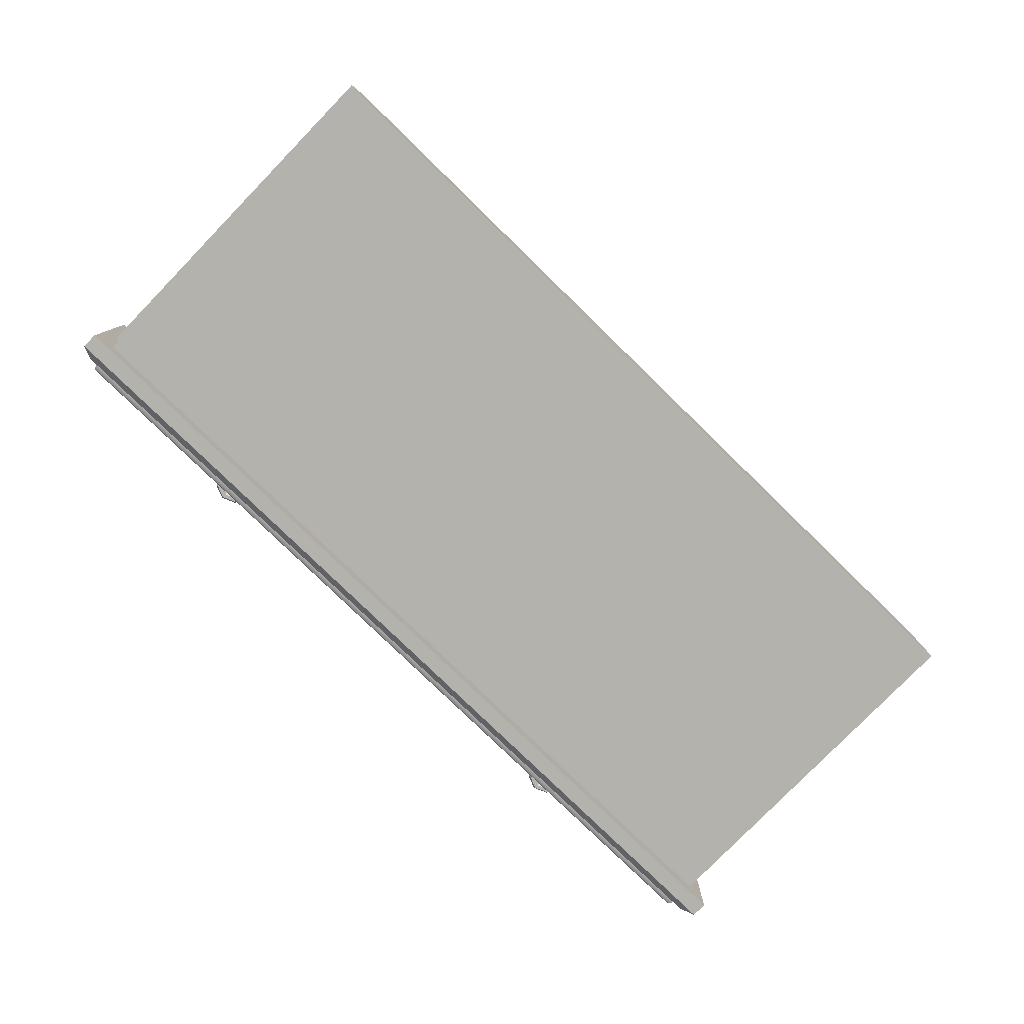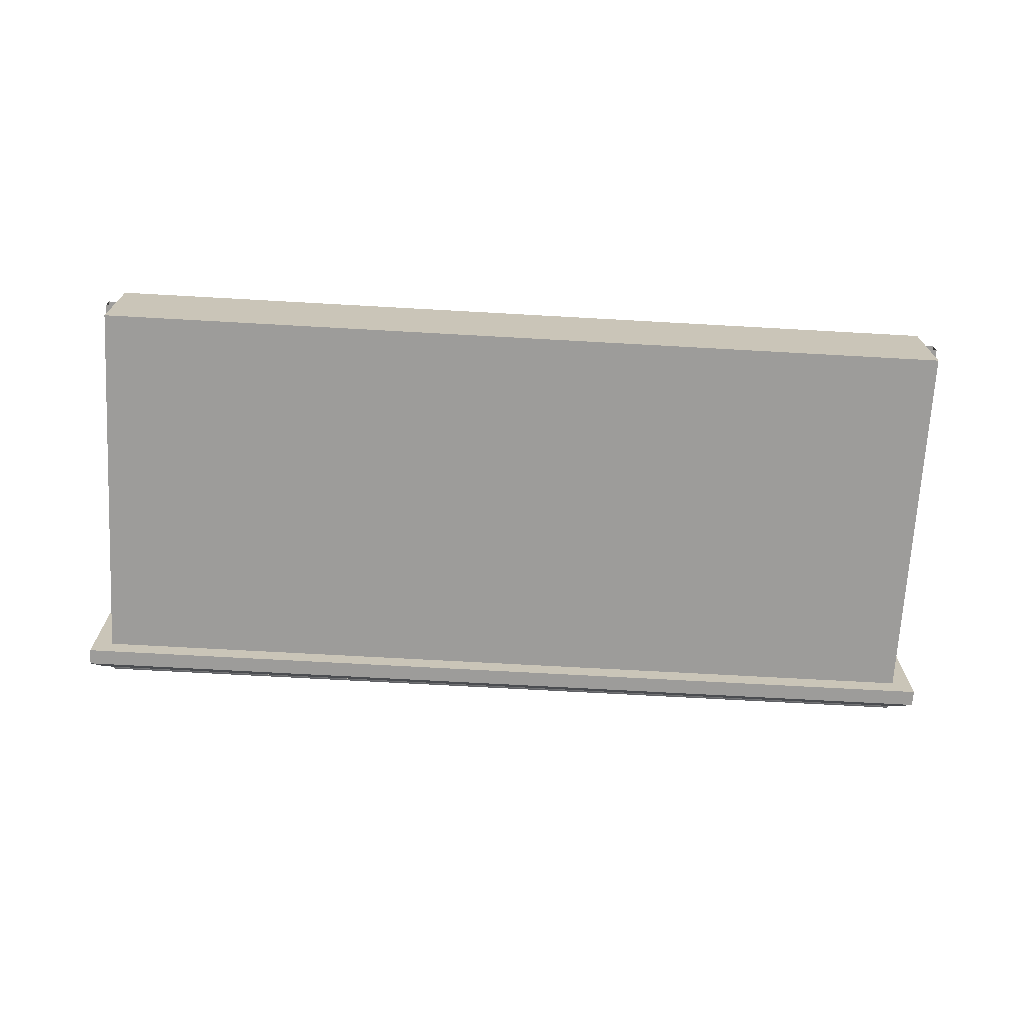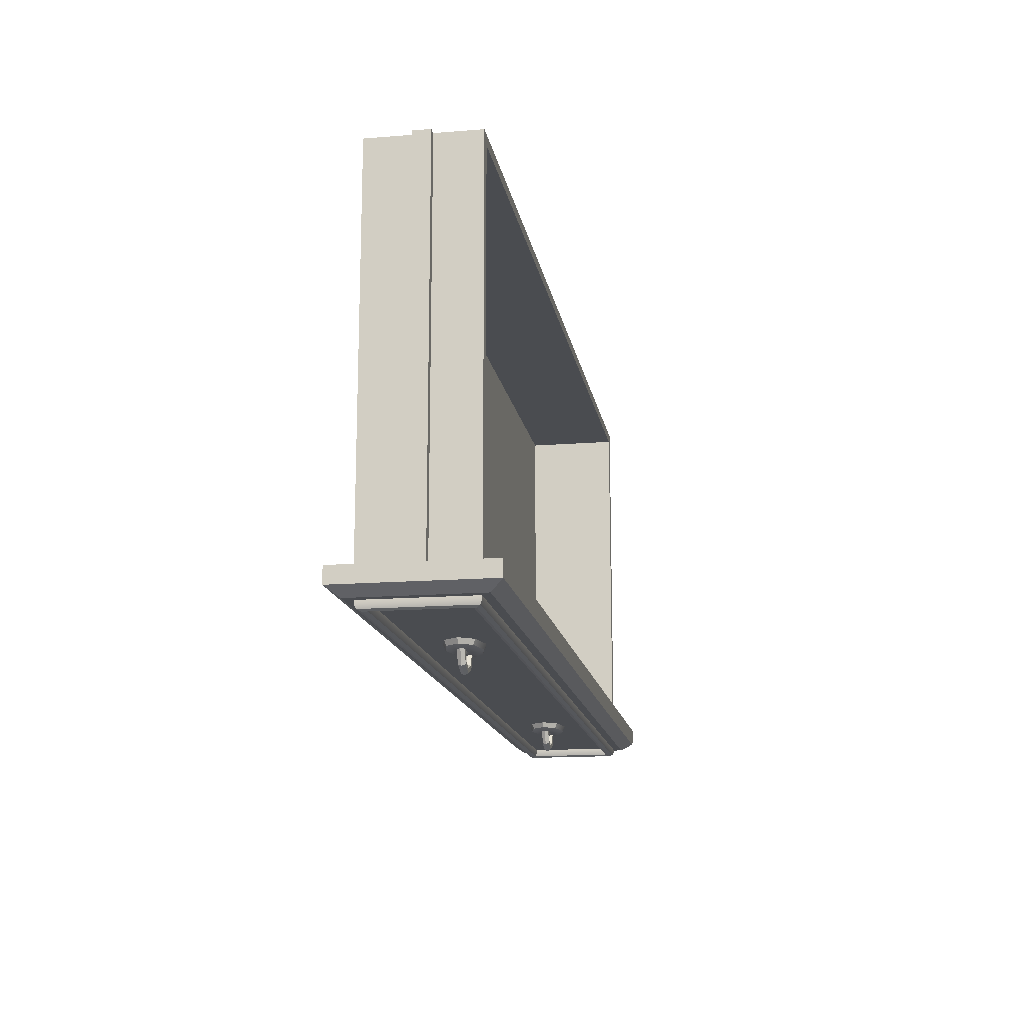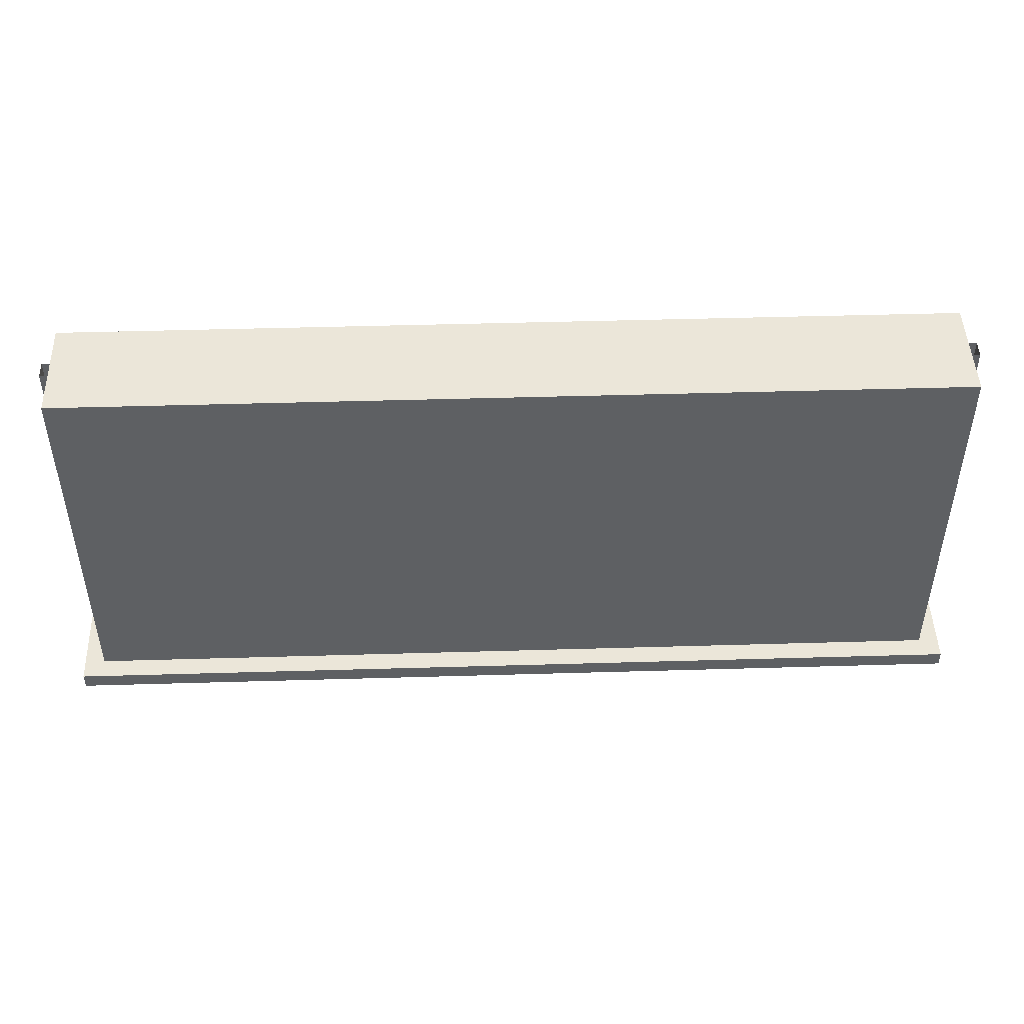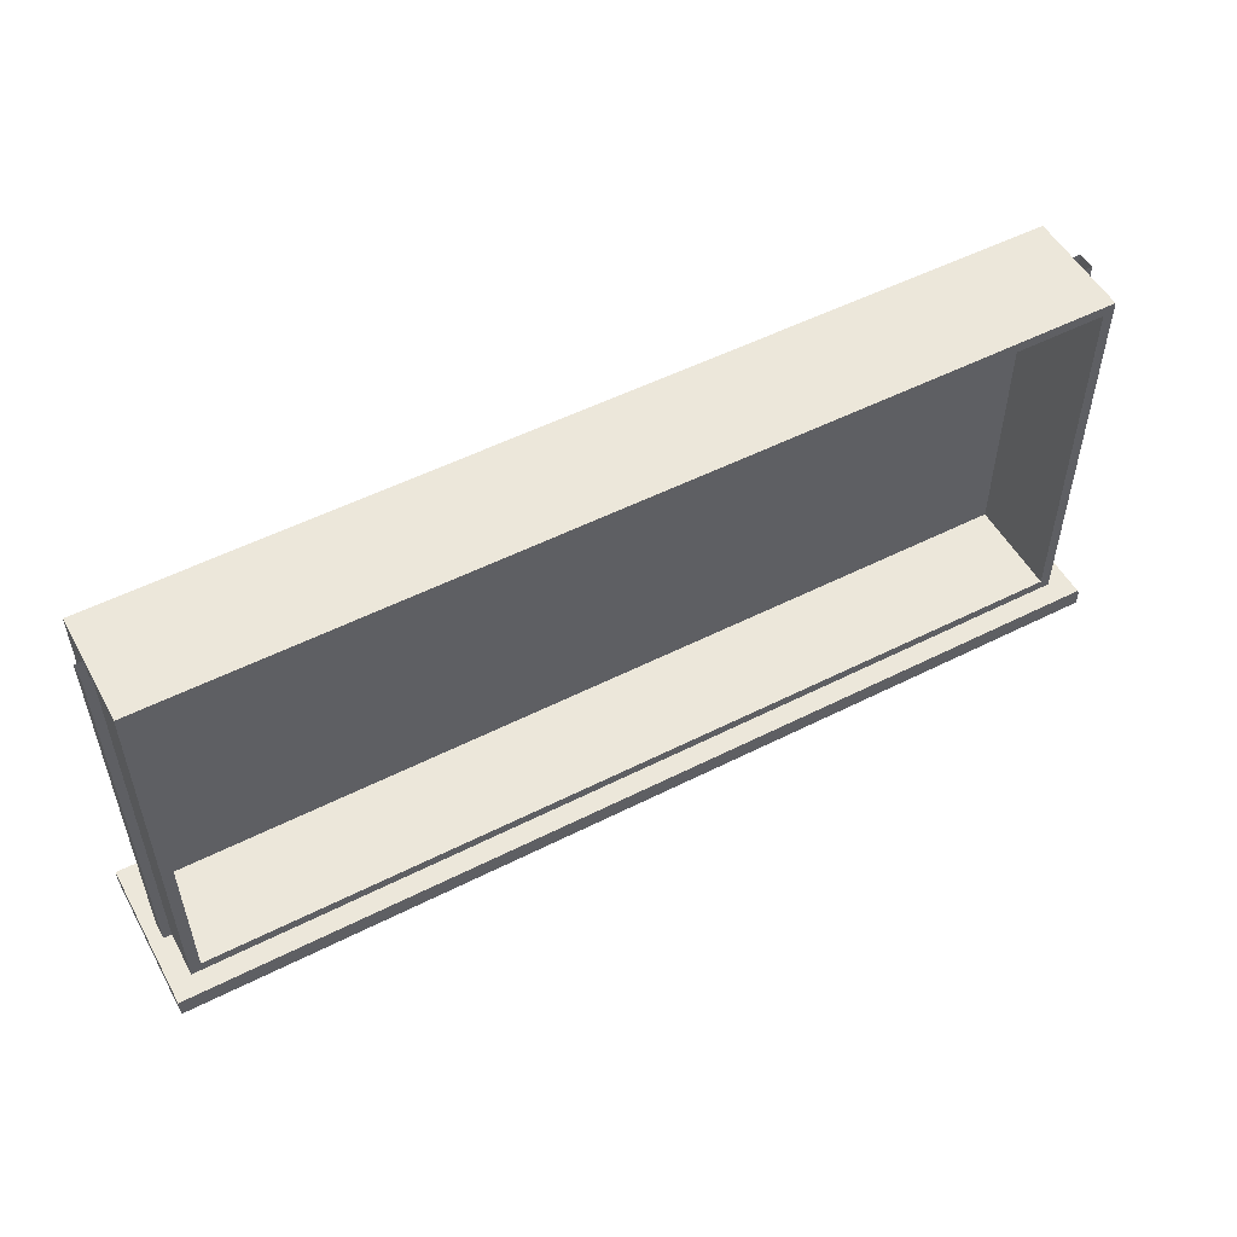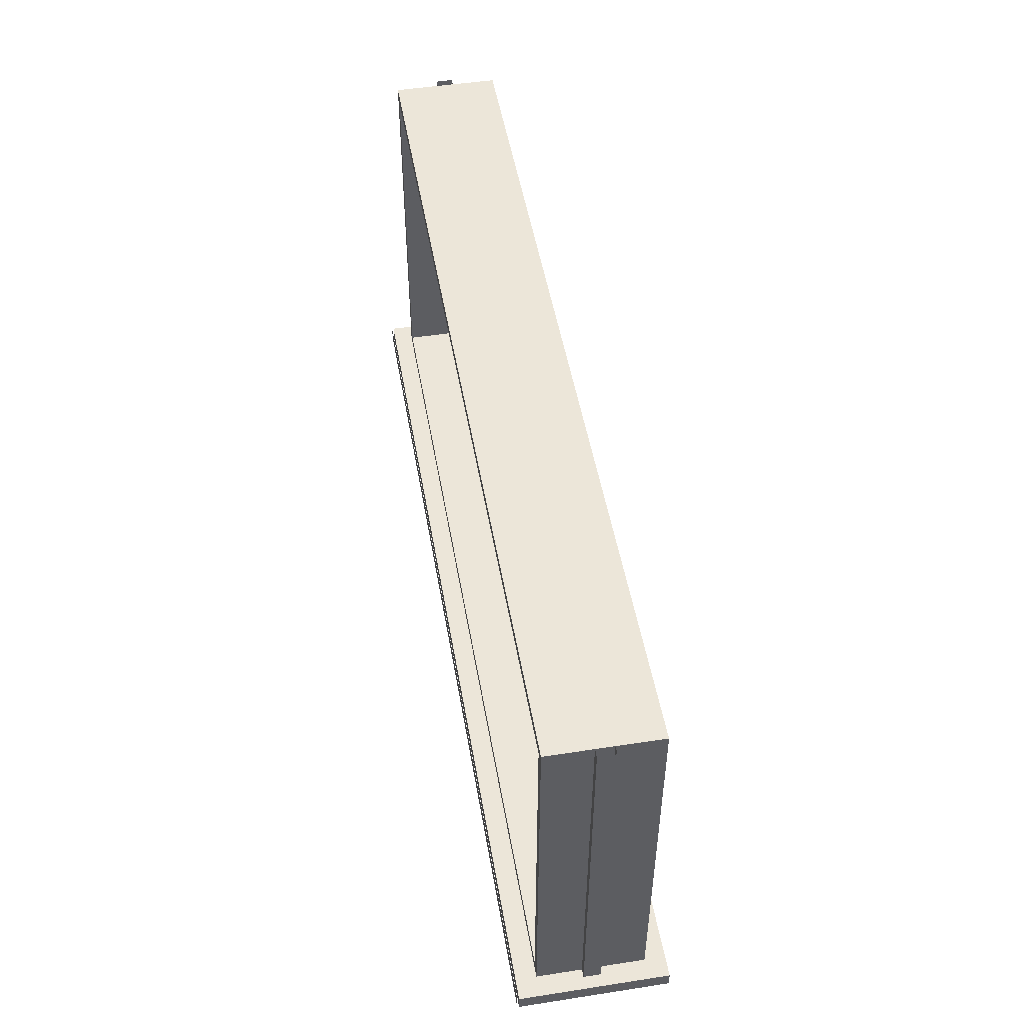
<metadata>
{"format":"obj","ext":"obj","renderer":"f3d","projection":"perspective","resolution":1024,"background":"white","views":[{"elev":-79.5,"azim":-44.2,"up":"+Y"},{"elev":-70.0,"azim":-3.2,"up":"+Y"},{"elev":-15.1,"azim":99.7,"up":"+Z"},{"elev":47.1,"azim":-1.9,"up":"+Z"},{"elev":52.8,"azim":151.5,"up":"+Z"},{"elev":49.4,"azim":-99.7,"up":"+Z"}]}
</metadata>
<code>
o Drawers_Cube.008
v 1.289 0.09388 -1.008
v 1.09 0.09388 -1.008
v 1.279 0.1111 -1.008
v 1.259 0.1111 -1.008
v 1.249 0.09388 -1.008
v 1.259 0.07665 -1.008
v 1.279 0.07665 -1.008
v 1.26 0.09388 -1.079
v 1.253 0.1111 -1.072
v 1.239 0.1111 -1.058
v 1.232 0.09388 -1.051
v 1.239 0.07665 -1.058
v 1.253 0.07665 -1.072
v 1.189 0.09388 -1.108
v 1.189 0.1111 -1.098
v 1.189 0.1111 -1.078
v 1.189 0.09388 -1.068
v 1.189 0.07665 -1.078
v 1.189 0.07665 -1.098
v 1.119 0.09388 -1.079
v 1.126 0.1111 -1.072
v 1.14 0.1111 -1.058
v 1.147 0.09388 -1.051
v 1.14 0.07665 -1.058
v 1.126 0.07665 -1.072
v 1.1 0.1111 -1.008
v 1.12 0.1111 -1.008
v 1.13 0.09388 -1.008
v 1.12 0.07665 -1.008
v 1.1 0.07665 -1.008
v 1.189 -0.001923 -0.973
v 1.073 0.02614 -0.973
v 1.189 0.1897 -0.973
v 1.354 0.09388 -0.973
v 1.306 0.1616 -0.973
v 1.285 0.1304 -1.008
v 1.3 0.1525 -0.998
v 1.189 0.1534 -1.008
v 1.189 0.1791 -0.998
v 1.285 0.05734 -1.008
v 1.306 0.02614 -0.973
v 1.3 0.03528 -0.998
v 1.311 0.09388 -1.008
v 1.341 0.09388 -0.998
v 1.189 0.03436 -1.008
v 1.189 0.008703 -0.998
v 1.068 0.09388 -1.008
v 1.025 0.09388 -0.973
v 1.037 0.09388 -0.998
v 1.094 0.05734 -1.008
v 1.079 0.03528 -0.998
v 1.073 0.1616 -0.973
v 1.094 0.1304 -1.008
v 1.079 0.1525 -0.998
v 1.146 0.09388 -1.008
v 1.153 0.08433 -1.008
v 1.189 0.07547 -1.008
v 1.226 0.08433 -1.008
v 1.233 0.09388 -1.008
v 1.226 0.1034 -1.008
v 1.189 0.1123 -1.008
v 1.153 0.1034 -1.008
v 1.162 0.08674 -1.018
v 1.157 0.09388 -1.018
v 1.162 0.101 -1.018
v 1.189 0.0801 -1.018
v 1.217 0.08674 -1.018
v 1.222 0.09388 -1.018
v 1.217 0.101 -1.018
v 1.189 0.1077 -1.018
v -1.289 0.09388 -1.008
v -1.09 0.09388 -1.008
v -1.279 0.1111 -1.008
v -1.259 0.1111 -1.008
v -1.249 0.09388 -1.008
v -1.259 0.07665 -1.008
v -1.279 0.07665 -1.008
v -1.26 0.09388 -1.079
v -1.253 0.1111 -1.072
v -1.239 0.1111 -1.058
v -1.232 0.09388 -1.051
v -1.239 0.07665 -1.058
v -1.253 0.07665 -1.072
v -1.189 0.09388 -1.108
v -1.189 0.1111 -1.098
v -1.189 0.1111 -1.078
v -1.189 0.09388 -1.068
v -1.189 0.07665 -1.078
v -1.189 0.07665 -1.098
v -1.119 0.09388 -1.079
v -1.126 0.1111 -1.072
v -1.14 0.1111 -1.058
v -1.147 0.09388 -1.051
v -1.14 0.07665 -1.058
v -1.126 0.07665 -1.072
v -1.1 0.1111 -1.008
v -1.12 0.1111 -1.008
v -1.13 0.09388 -1.008
v -1.12 0.07665 -1.008
v -1.1 0.07665 -1.008
v -1.189 -0.001923 -0.973
v -1.073 0.02614 -0.973
v -1.189 0.1897 -0.973
v -1.354 0.09388 -0.973
v -1.306 0.1616 -0.973
v -1.285 0.1304 -1.008
v -1.3 0.1525 -0.998
v -1.189 0.1534 -1.008
v -1.189 0.1791 -0.998
v -1.285 0.05734 -1.008
v -1.306 0.02614 -0.973
v -1.3 0.03528 -0.998
v -1.311 0.09388 -1.008
v -1.341 0.09388 -0.998
v -1.189 0.03436 -1.008
v -1.189 0.008703 -0.998
v -1.068 0.09388 -1.008
v -1.025 0.09388 -0.973
v -1.037 0.09388 -0.998
v -1.094 0.05734 -1.008
v -1.079 0.03528 -0.998
v -1.073 0.1616 -0.973
v -1.094 0.1304 -1.008
v -1.079 0.1525 -0.998
v -1.146 0.09388 -1.008
v -1.153 0.08433 -1.008
v -1.189 0.07547 -1.008
v -1.226 0.08433 -1.008
v -1.233 0.09388 -1.008
v -1.226 0.1034 -1.008
v -1.189 0.1123 -1.008
v -1.153 0.1034 -1.008
v -1.162 0.08674 -1.018
v -1.157 0.09388 -1.018
v -1.162 0.101 -1.018
v -1.189 0.0801 -1.018
v -1.217 0.08674 -1.018
v -1.222 0.09388 -1.018
v -1.217 0.101 -1.018
v -1.189 0.1077 -1.018
v 2.182 0.3881 -0.973
v 2.182 -0.2004 -0.973
v -2.182 0.3881 -0.973
v -2.182 -0.2004 -0.973
v 2.241 0.456 -0.8535
v -2.241 0.456 -0.8535
v 2.241 0.4477 -0.8535
v 2.241 -0.2599 -0.8535
v -2.241 0.4477 -0.8535
v -2.241 -0.2599 -0.8535
v 2.241 0.456 -0.9315
v -2.241 0.456 -0.9315
v 2.241 0.4477 -0.9315
v 2.241 -0.2599 -0.9315
v -2.241 0.4477 -0.9315
v -2.241 -0.2599 -0.9315
v -2.143 -0.1619 -0.8535
v -2.143 0.3497 -0.8535
v 2.143 0.3497 -0.8535
v 2.143 -0.1619 -0.8535
v -2.143 -0.1619 0.9841
v -2.143 0.3497 0.9841
v 2.143 -0.1619 0.9841
v 2.143 0.3497 0.9841
v -2.093 0.3497 -0.8036
v 2.093 0.3497 -0.8036
v 2.093 0.3497 0.9342
v -2.093 0.3497 0.9342
v -2.093 -0.1127 -0.8036
v 2.093 -0.1127 -0.8036
v -2.093 -0.1127 0.9342
v 2.093 -0.1127 0.9342
v -2.14 -0.1591 -0.973
v 2.14 -0.1591 -0.973
v 2.14 0.3469 -0.973
v -2.14 0.3469 -0.973
v -2.09 -0.1086 -0.973
v 2.09 -0.1086 -0.973
v 2.09 0.2964 -0.973
v -2.09 0.2964 -0.973
v 2.14 -0.1591 -0.9899
v 2.133 -0.1517 -1.008
v -2.115 -0.1339 -1.015
v -2.14 -0.1591 -0.9899
v -2.133 -0.1517 -1.008
v -2.115 0.3216 -1.015
v -2.14 0.3469 -0.9899
v -2.133 0.3395 -1.008
v 2.14 0.3469 -0.9899
v 2.115 0.3216 -1.015
v 2.133 0.3395 -1.008
v 2.115 -0.1339 -1.015
v 2.09 -0.1086 -0.9899
v 2.097 -0.116 -1.008
v -2.09 -0.1086 -0.9899
v -2.097 -0.116 -1.008
v -2.09 0.2964 -0.9899
v -2.097 0.3038 -1.008
v 2.09 0.2964 -0.9899
v 2.097 0.3038 -1.008
v 1.189 0.09388 -1.018
v -1.189 0.09388 -1.018
v 2.182 0.135 -0.8535
v 2.182 0.135 0.9841
v 2.143 0.135 0.9841
v 2.143 0.05273 0.9841
v 2.143 0.05273 -0.8535
v 2.143 0.135 -0.8535
v 2.182 0.05273 -0.8535
v 2.182 0.05273 0.9841
v -2.182 0.135 -0.8535
v -2.182 0.135 0.9841
v -2.143 0.135 0.9841
v -2.143 0.05273 0.9841
v -2.143 0.05273 -0.8535
v -2.143 0.135 -0.8535
v -2.182 0.05273 -0.8535
v -2.182 0.05273 0.9841
f 1 8 9 3
f 3 9 10 4
f 4 10 11 5
f 5 11 12 6
f 6 12 13 7
f 7 13 8 1
f 8 14 15 9
f 9 15 16 10
f 10 16 17 11
f 11 17 18 12
f 12 18 19 13
f 13 19 14 8
f 14 20 21 15
f 15 21 22 16
f 16 22 23 17
f 17 23 24 18
f 18 24 25 19
f 19 25 20 14
f 20 2 26 21
f 21 26 27 22
f 22 27 28 23
f 23 28 29 24
f 24 29 30 25
f 25 30 2 20
f 59 68 69 60
f 35 37 39 33
f 37 36 38 39
f 41 42 44 34
f 42 40 43 44
f 31 46 42 41
f 46 45 40 42
f 48 49 51 32
f 49 47 50 51
f 32 51 46 31
f 51 50 45 46
f 34 44 37 35
f 44 43 36 37
f 33 39 54 52
f 39 38 53 54
f 52 54 49 48
f 54 53 47 49
f 47 55 56 50
f 50 56 57 45
f 45 57 58 40
f 40 58 59 43
f 43 59 60 36
f 36 60 61 38
f 38 61 62 53
f 53 62 55 47
f 57 66 67 58
f 62 65 64 55
f 60 69 70 61
f 58 67 68 59
f 56 63 66 57
f 55 64 63 56
f 61 70 65 62
f 71 73 79 78
f 73 74 80 79
f 74 75 81 80
f 75 76 82 81
f 76 77 83 82
f 77 71 78 83
f 78 79 85 84
f 79 80 86 85
f 80 81 87 86
f 81 82 88 87
f 82 83 89 88
f 83 78 84 89
f 84 85 91 90
f 85 86 92 91
f 86 87 93 92
f 87 88 94 93
f 88 89 95 94
f 89 84 90 95
f 90 91 96 72
f 91 92 97 96
f 92 93 98 97
f 93 94 99 98
f 94 95 100 99
f 95 90 72 100
f 129 130 139 138
f 105 103 109 107
f 107 109 108 106
f 111 104 114 112
f 112 114 113 110
f 101 111 112 116
f 116 112 110 115
f 118 102 121 119
f 119 121 120 117
f 102 101 116 121
f 121 116 115 120
f 104 105 107 114
f 114 107 106 113
f 103 122 124 109
f 109 124 123 108
f 122 118 119 124
f 124 119 117 123
f 117 120 126 125
f 120 115 127 126
f 115 110 128 127
f 110 113 129 128
f 113 106 130 129
f 106 108 131 130
f 108 123 132 131
f 123 117 125 132
f 127 128 137 136
f 132 125 134 135
f 130 131 140 139
f 128 129 138 137
f 126 127 136 133
f 125 126 133 134
f 131 132 135 140
f 177 180 179 178
f 144 156 155 143
f 142 154 156 144
f 143 155 153 141
f 141 153 154 142
f 148 154 153 147
f 147 153 155 149
f 150 156 154 148
f 149 155 156 150
f 146 152 151 145
f 147 149 158 159
f 150 148 160 157
f 149 150 157 158
f 161 163 164 162
f 157 161 162 158
f 165 169 170 166
f 160 163 161 157
f 159 164 163 160
f 158 165 166 159
f 159 166 167 164
f 164 167 168 162
f 162 168 165 158
f 169 171 172 170
f 168 171 169 165
f 166 170 172 167
f 167 172 171 168
f 144 173 174 142
f 142 174 175 141
f 141 175 176 143
f 143 176 173 144
f 177 195 197 180
f 180 197 199 179
f 173 184 181 174
f 174 181 189 175
f 175 189 187 176
f 178 193 195 177
f 176 187 184 173
f 179 199 193 178
f 192 182 185 183
f 182 181 184 185
f 183 185 188 186
f 185 184 187 188
f 190 191 182 192
f 191 189 181 182
f 186 188 191 190
f 188 187 189 191
f 193 194 196 195
f 194 192 183 196
f 195 196 198 197
f 196 183 186 198
f 199 200 194 193
f 200 190 192 194
f 197 198 200 199
f 198 186 190 200
f 148 147 159 160
f 64 201 63
f 70 201 65
f 68 201 69
f 66 201 67
f 65 201 64
f 69 201 70
f 67 201 68
f 63 201 66
f 140 202 139
f 138 202 137
f 136 202 133
f 133 202 134
f 135 202 140
f 139 202 138
f 137 202 136
f 134 202 135
f 203 204 210 209
f 208 205 204 203
f 206 207 209 210
f 211 217 218 212
f 216 211 212 213
f 214 218 217 215

</code>
